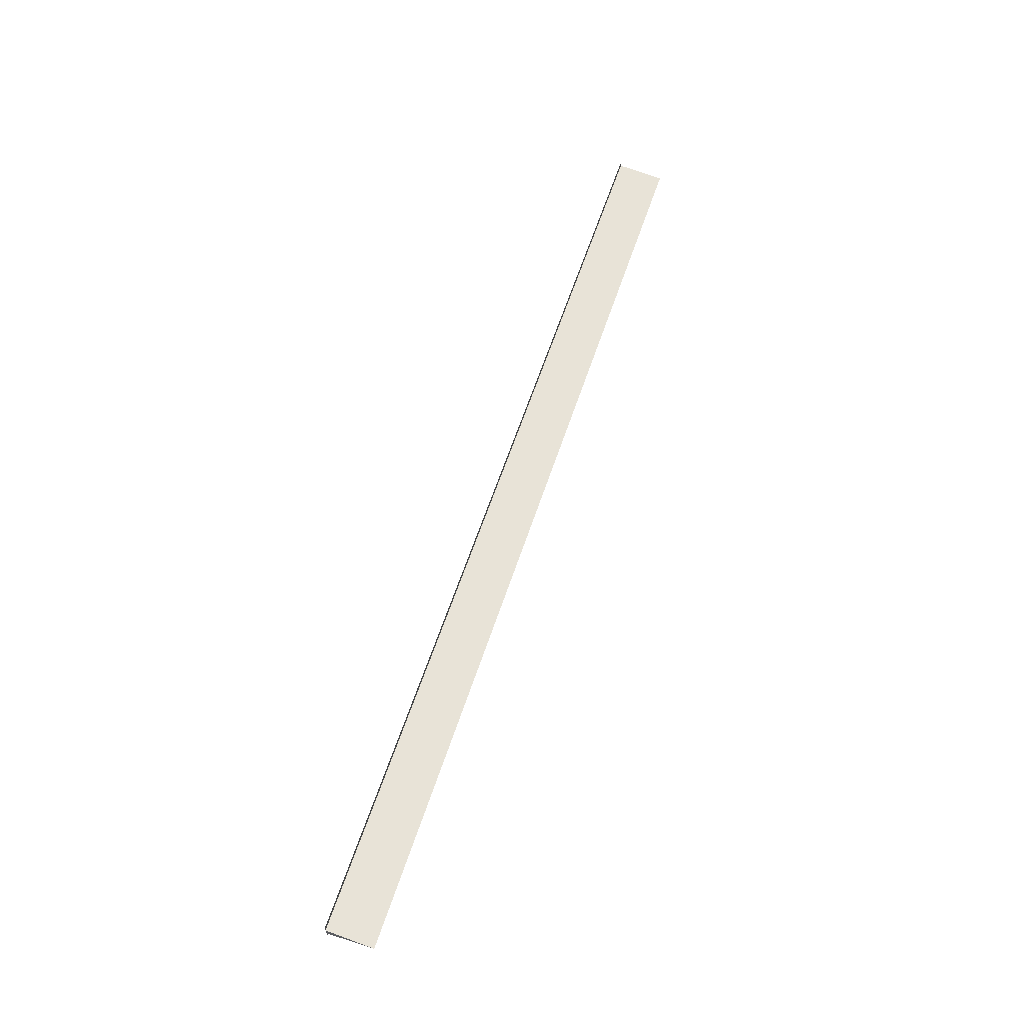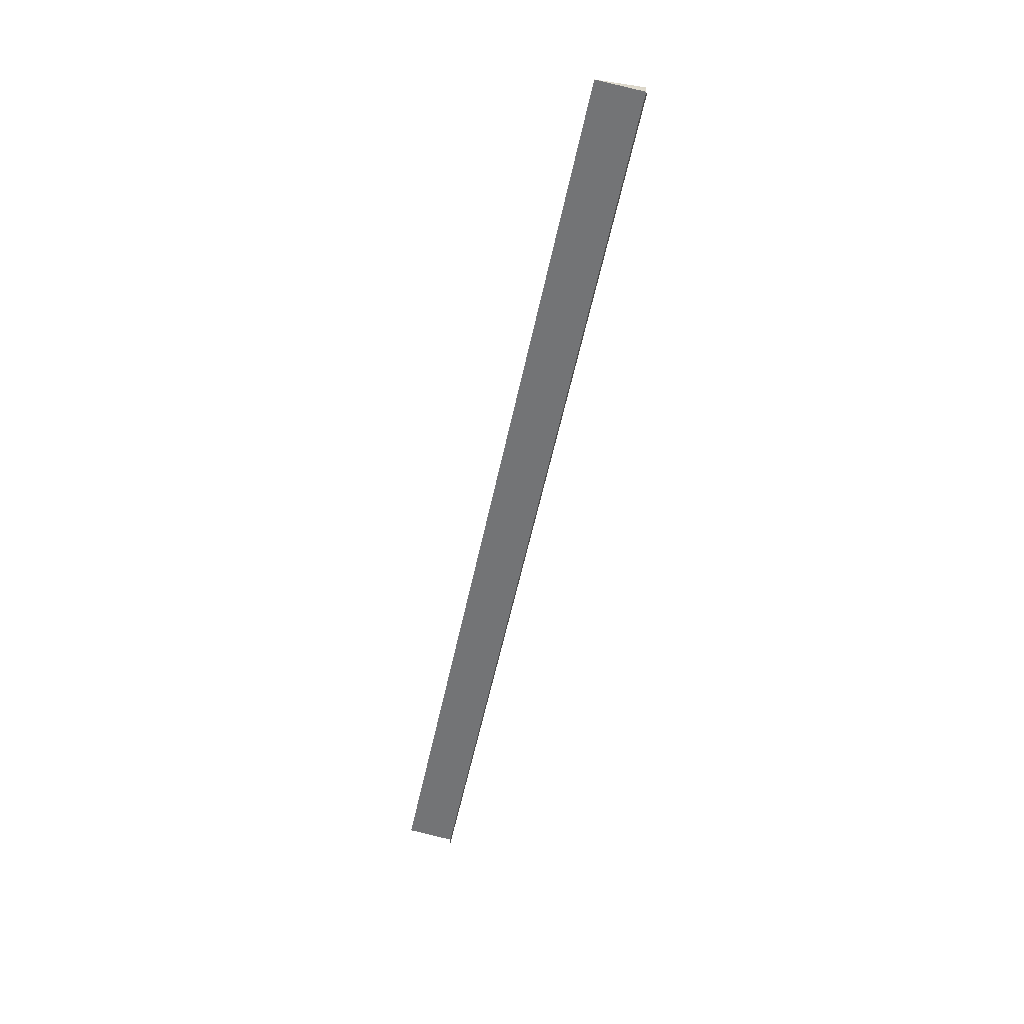
<metadata>
{"format":"obj","ext":"obj","renderer":"f3d","projection":"perspective","resolution":1024,"background":"white","views":[{"elev":61.7,"azim":-71.6,"up":"+Z"},{"elev":-55.7,"azim":78.2,"up":"+Z"}]}
</metadata>
<code>
o 21283
v 2226 1865 15.02
v 2226 1865 15.02
v 2226 1865 15.02
v 2226 1865 15.02
v 2226 1865 15.02
v 2226 1865 15.01
v 2226 1865 15.01
v 2226 1865 15.01
v 2226 1865 15.01
v 2226 1865 15.01
v 2226 1865 15.01
v 2226 1865 15.01
v 2226 1865 15.02
v 2226 1865 15.02
v 2226 1865 15.02
v 2226 1865 15.02
v 2226 1865 15.02
v 2226 1865 15.02
v 2226 1865 15.02
v 2226 1865 15.02
v 2226 1865 15.02
v 2226 1865 15.02
v 2226 1865 15.02
v 2226 1865 15.02
v 2226 1865 15.02
v 2226 1865 15.02
v 2226 1865 15.02
v 2226 1865 15.02
v 2226 1865 15.02
v 2226 1865 15.01
v 2226 1865 15.02
v 2226 1865 15.02
v 2226 1865 15.02
v 2226 1865 15.02
v 2226 1865 15.01
v 2226 1865 15.01
v 2226 1865 15.01
v 2226 1865 15.01
v 2226 1865 15.01
v 2226 1865 15.01
v 2226 1865 15.01
v 2226 1865 15.02
v 2226 1865 15.02
v 2226 1865 15.02
v 2226 1865 15.02
v 2226 1865 15.02
v 2226 1865 15.02
v 2226 1865 15.02
v 2226 1865 15.02
v 2226 1865 15.02
v 2226 1865 15.02
v 2226 1865 15.02
v 2226 1865 15.02
v 2226 1865 15.02
v 2226 1865 15.02
f 1 2 3
f 3 4 5
f 6 4 5
f 7 2 6
f 7 8 6
f 9 8 10
f 6 11 12
f 10 11 12
f 13 14 5
f 15 16 14
f 13 17 18
f 19 17 18
f 20 21 13
f 22 23 19
f 22 24 19
f 25 23 26
f 27 24 28
f 29 27 20
f 29 30 20
f 27 31 32
f 33 32 34
f 20 35 36
f 37 35 36
f 38 30 37
f 38 39 37
f 37 40 41
f 42 32 43
f 44 45 42
f 44 46 42
f 42 47 48
f 49 47 48
f 50 46 49
f 50 51 49
f 49 52 53
f 19 54 55
f 26 54 55

</code>
